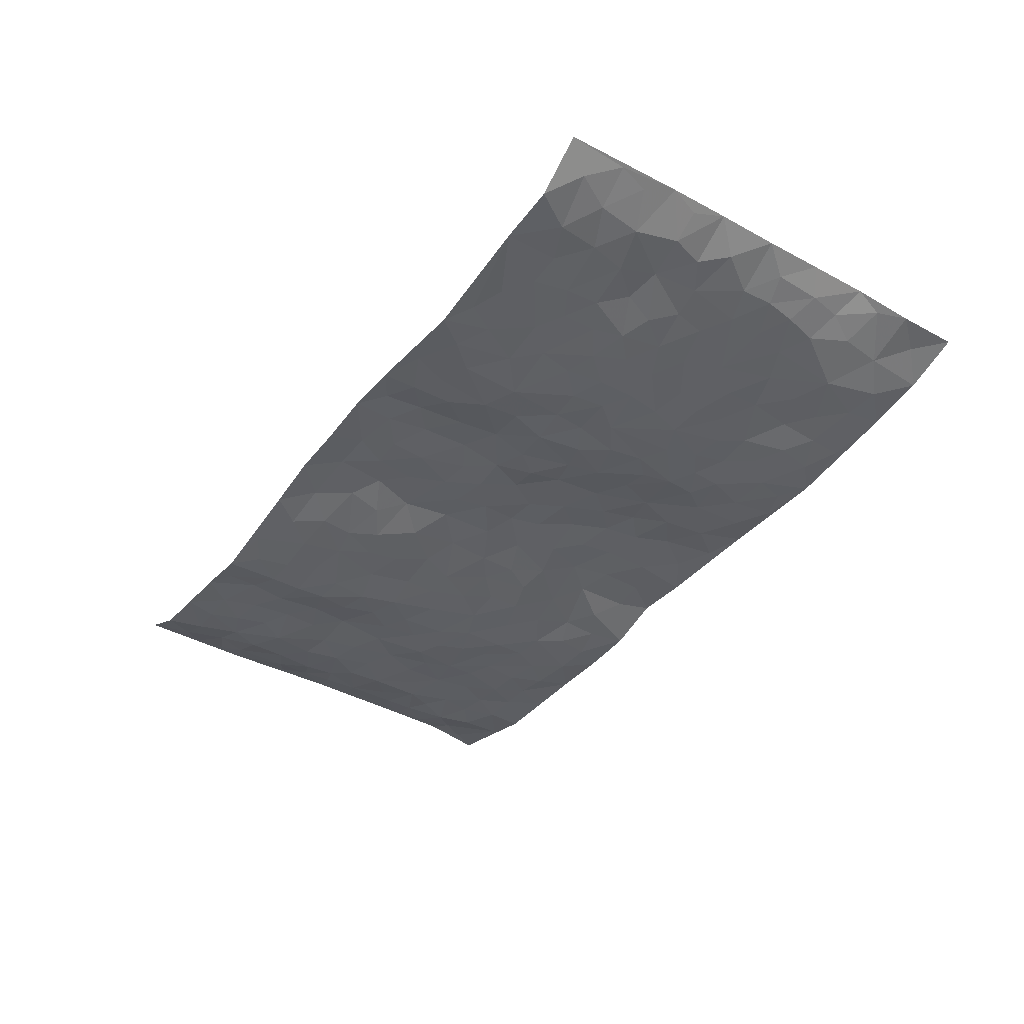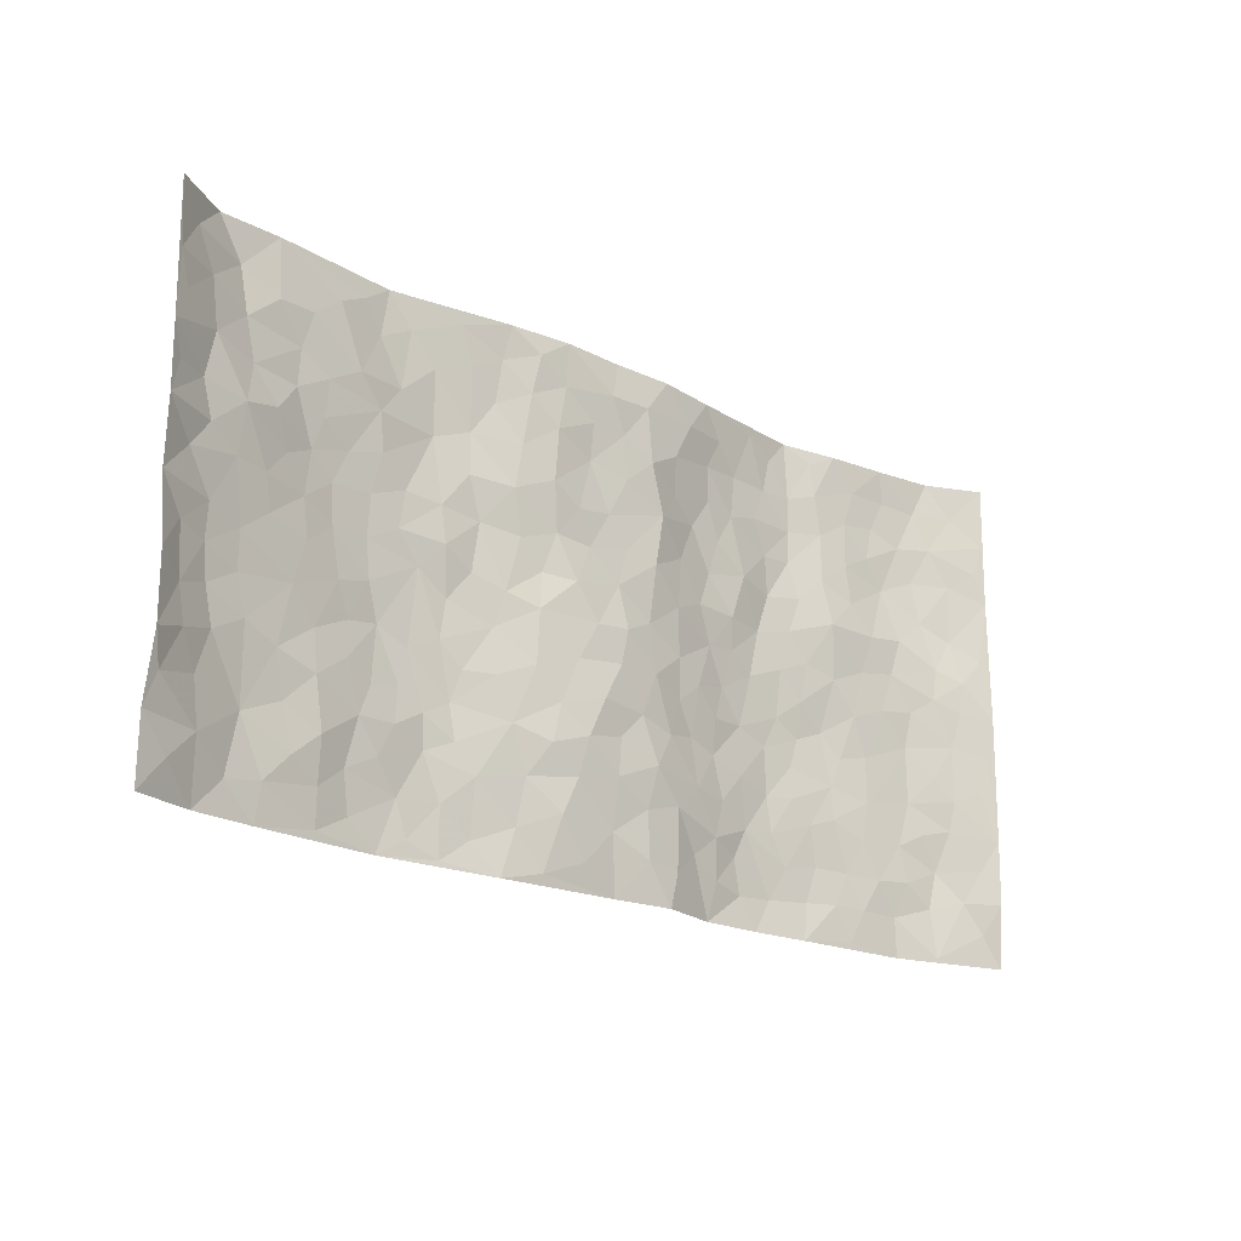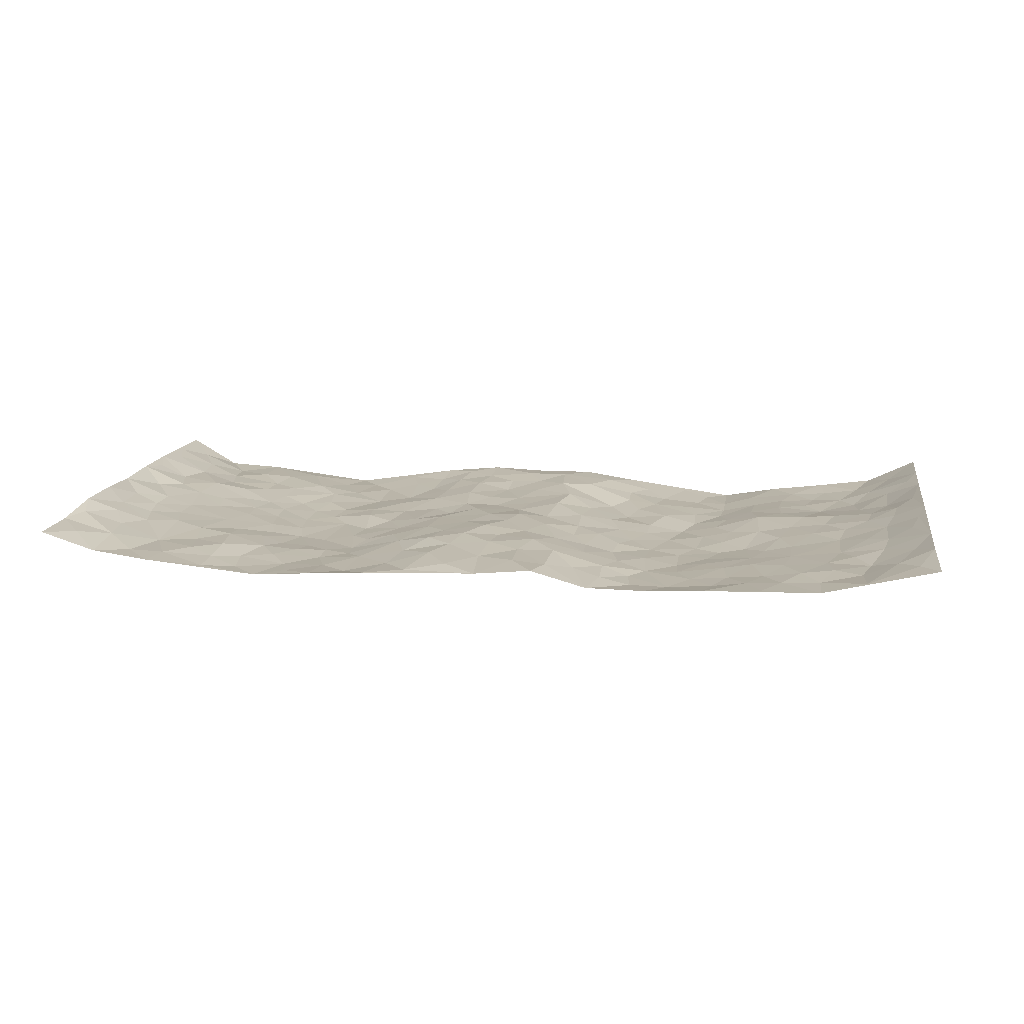
<metadata>
{"format":"obj","ext":"obj","renderer":"f3d","projection":"perspective","resolution":1024,"background":"white","views":[{"elev":-40.1,"azim":-123.6,"up":"+Z"},{"elev":-19.3,"azim":-42.7,"up":"+Y"},{"elev":13.7,"azim":9.7,"up":"+Z"}]}
</metadata>
<code>
v -0.9741 0.002358 0.0531
v -0.9683 0.9996 0.06425
v 0.9757 0.002653 0.05311
v 0.9661 0.9976 0.07239
v -0.7955 0.3929 0.01131
v -0.9711 0.5001 0.06551
v -0.8565 0.3581 0.02044
v 0.002119 0.002183 0.003374
v -0.9674 0.2505 0.07233
v -0.9172 0.3381 0.04472
v -0.7339 0.002151 0.0007719
v -0.9734 0.127 0.05464
v -0.7091 0.2931 0.002254
v -0.8562 0.002264 0.01669
v -0.8396 0.2889 0.01692
v -0.4891 0.001929 -0.02115
v -0.9502 0.1887 0.05713
v -0.2916 0.1665 -0.01552
v -0.7754 0.3224 0.009388
v -0.8595 0.1206 0.02552
v -0.9191 0.06445 0.04207
v -0.7953 0.06469 0.005293
v -0.6712 0.1273 0.0002247
v -0.7232 0.07529 4.37e-05
v -0.8708 0.2077 0.02737
v -0.9044 0.2704 0.04286
v -0.769 0.1776 -0.0008935
v -0.6909 0.2101 -0.003244
v -0.862 0.4886 0.02626
v -0.9674 0.3756 0.07239
v -0.7362 0.9978 -0.003618
v -0.5346 0.2226 -0.01508
v 0.2604 0.1567 -0.00883
v -0.9697 0.7497 0.06986
v -0.3654 0.3929 -0.02844
v -0.7824 0.7524 0.006759
v -0.8 0.8307 0.00597
v -0.5806 0.4424 -0.02117
v -0.6006 0.606 -0.02338
v -0.4906 0.9977 -0.03214
v -0.9491 0.6871 0.0598
v -0.6613 0.5627 -0.01179
v -0.3894 0.7539 -0.02992
v -0.5077 0.2798 -0.02358
v -0.4575 0.2251 -0.02199
v -0.4934 0.1622 -0.01784
v -0.4477 0.6365 -0.02564
v -0.3658 0.5594 -0.01782
v 0.1655 0.4736 -0.001729
v -0.3314 0.2205 -0.02439
v -0.2094 0.611 -0.007608
v -0.3744 0.6291 -0.02065
v -0.3001 0.05672 -0.01958
v -0.6274 0.7106 -0.01443
v -0.3929 0.1939 -0.02963
v -0.8692 0.618 0.02952
v -0.03749 0.3483 0.0238
v 0.05816 0.3397 0.01529
v 0.2962 0.4508 -0.02488
v -0.0949 0.5523 0.01192
v -0.1638 0.5562 -0.00418
v 0.09323 0.6304 0.01477
v -0.6314 0.3463 -0.01072
v -0.7473 0.5741 0.006279
v -0.9435 0.8103 0.0575
v -0.5586 0.1296 -0.01688
v -0.3663 0.01198 -0.01453
v -0.794 0.4664 0.01214
v -0.6147 0.1725 -0.001293
v -0.6131 0.01854 -0.01055
v -0.2436 0.001435 -0.005734
v -0.614 0.0886 -0.00782
v -0.5458 0.05345 -0.02017
v -0.4301 0.03734 -0.019
v -0.4496 0.1039 -0.02322
v -0.8893 0.686 0.03224
v -0.9617 0.8745 0.06363
v -0.7357 0.5093 0.002413
v 6.37e-05 0.9985 0.01334
v -0.8003 0.6755 0.02136
v -0.5599 0.3152 -0.0169
v -0.512 0.461 -0.03194
v 0.007057 0.5717 0.008017
v -0.04906 0.4834 0.01694
v 0.00402 0.4201 0.01969
v -0.1235 0.1277 0.01189
v -0.5694 0.6704 -0.02295
v -0.9118 0.5626 0.03963
v -0.7308 0.6913 0.00542
v -0.4471 0.2965 -0.03075
v -0.6287 0.2679 -0.002447
v -0.5008 0.6883 -0.02076
v -0.1726 0.4854 0.003657
v -0.2606 0.4359 -0.01518
v -0.6478 0.6493 -0.01711
v -0.009443 0.1171 0.01131
v -0.414 0.5104 -0.02997
v -0.3405 0.2877 -0.02954
v -0.2395 0.5038 -0.009331
v -0.1801 0.3819 0.005267
v -0.9695 0.6247 0.07027
v -0.7047 0.623 -0.003792
v -0.8113 0.5798 0.01821
v -0.3604 0.1096 -0.02339
v -0.5212 0.5332 -0.03043
v -0.6815 0.4063 -0.004007
v -0.1294 0.324 0.01246
v -0.1493 0.249 0.01387
v -0.5176 0.6118 -0.02725
v 0.1102 0.7296 0.0157
v -0.002432 0.2148 0.01934
v -0.07245 0.273 0.02181
v 0.005447 0.2884 0.01684
v -0.4277 0.3634 -0.03394
v -0.1948 0.1837 -0.001969
v -0.6531 0.4881 -0.009805
v -0.5555 0.381 -0.02526
v -0.4912 0.3913 -0.03558
v -0.306 0.5242 -0.02146
v -0.2577 0.35 -0.009517
v -0.3534 0.467 -0.02903
v -0.2253 0.2706 -0.002809
v -0.09021 0.4115 0.01383
v -0.5947 0.5315 -0.02396
v -0.09123 0.1981 0.0148
v -0.2115 0.09313 -0.007642
v -0.3965 0.2578 -0.02866
v -0.9227 0.4379 0.04467
v -0.8653 0.4211 0.02442
v 0.09314 0.4228 0.01297
v 0.2091 0.2374 -0.001803
v 0.08299 0.5169 0.007568
v 0.02032 0.4887 0.01887
v 0.1658 0.3927 -0.002914
v 0.7898 0.4966 0.009832
v 0.22 0.4335 -0.007835
v 0.2654 0.3127 -0.01905
v 0.1607 0.5675 0.001692
v 0.1234 0.9991 0.01461
v -0.2914 0.6199 -0.01999
v 0.4234 0.8805 -0.03076
v 0.4899 0.9988 -0.03495
v -0.2146 0.7813 0.001226
v -0.05817 0.8649 0.01207
v -0.3198 0.3482 -0.02296
v -0.4584 0.5659 -0.0277
v -0.07257 0.05246 0.008754
v -0.1564 0.02198 -0.000528
v 0.1244 0.001757 0.01542
v 0.01394 0.8606 0.01618
v -0.01571 0.7004 0.00718
v 0.4217 0.1955 -0.02664
v 0.341 0.289 -0.02334
v 0.5899 0.526 -0.01062
v 0.5236 0.5467 -0.01949
v 0.4557 0.1339 -0.02379
v 0.5228 0.2267 -0.02071
v 0.4138 0.3608 -0.03274
v 0.02367 0.6411 0.008975
v -0.05851 0.628 0.003842
v -0.1467 0.73 0.009876
v -0.08598 0.6937 0.007186
v -0.05974 0.792 0.005288
v -0.1359 0.6335 0.003462
v 0.02166 0.7753 0.01333
v 0.2451 0.9992 -0.00348
v -0.01877 0.9271 0.02117
v -0.2681 0.8468 -0.01282
v -0.2003 0.8805 0.007347
v -0.3141 0.7812 -0.02325
v -0.2464 0.9987 0.005744
v -0.2281 0.6962 -0.001727
v -0.3169 0.7004 -0.0183
v -0.1404 0.8301 0.01233
v -0.1234 0.999 0.01792
v 0.2156 0.747 -0.01683
v 0.1732 0.6677 -0.003777
v 0.3258 0.595 -0.02297
v 0.2598 0.5228 -0.01902
v 0.2643 0.6662 -0.02355
v 0.4233 0.7445 -0.02942
v 0.3548 0.6831 -0.01929
v 0.2843 0.7336 -0.01788
v 0.06917 0.9295 0.02065
v 0.07958 0.8234 0.02067
v 0.1463 0.8581 0.01353
v 0.2495 0.8739 -0.00885
v 0.3205 0.7939 -0.01798
v 0.2312 0.5958 -0.01323
v -0.8797 0.8671 0.02707
v -0.6828 0.8165 -0.007633
v -0.8673 0.7745 0.0263
v -0.8602 0.9967 0.002968
v -0.9181 0.9397 0.03716
v -0.8124 0.92 -0.0007795
v -0.7342 0.885 0.0009008
v -0.606 0.9293 -0.008662
v -0.6627 0.8857 -0.003251
v -0.6879 0.7458 -0.007546
v -0.5601 0.8141 -0.008324
v -0.6221 0.7811 -0.009843
v -0.5122 0.9004 -0.02385
v -0.391 0.8781 -0.02654
v -0.5463 0.9598 -0.02106
v -0.4649 0.8157 -0.02387
v -0.4433 0.9358 -0.02915
v -0.3466 0.9727 -0.01163
v -0.5115 0.7604 -0.01624
v -0.3204 0.9015 -0.01405
v -0.2588 0.9312 -0.005027
v 0.155 0.7857 -0.0007461
v 0.2533 0.8048 -0.01191
v 0.1894 0.9338 0.009717
v 0.392 0.8126 -0.02555
v 0.3358 0.8814 -0.02378
v 0.3814 0.9831 -0.02204
v 0.288 0.9384 -0.01332
v 0.4412 0.9486 -0.03124
v 0.3794 0.493 -0.03211
v 0.3245 0.5287 -0.0258
v 0.4824 0.6041 -0.02431
v 0.4309 0.6646 -0.03262
v 0.4046 0.588 -0.03493
v 0.3525 0.1892 -0.02588
v 0.4815 0.3339 -0.03063
v 0.4585 0.5222 -0.02844
v 0.3459 0.3873 -0.02948
v -0.1248 0.9152 0.01324
v -0.185 0.9582 0.01343
v 0.3195 0.1322 -0.02323
v 0.6124 0.01408 -0.007781
v 0.2003 0.3328 -0.009288
v 0.2708 0.3843 -0.01671
v 0.5838 0.2472 -0.0155
v 0.7335 0.9979 0.001914
v 0.9682 0.2509 0.07111
v 0.4917 0.8123 -0.03203
v 0.7166 0.487 0.0004378
v 0.488 0.7469 -0.03079
v 0.9668 0.5001 0.07391
v 0.6688 0.2938 -0.00555
v 0.5087 0.4675 -0.02463
v 0.7778 0.3108 0.003323
v 0.5617 0.4154 -0.02604
v 0.4892 0.001187 -0.0111
v 0.09132 0.2521 0.02001
v 0.5055 0.07578 -0.02042
v 0.135 0.3187 0.006755
v 0.4163 0.2657 -0.03133
v 0.8717 0.2654 0.02766
v 0.6401 0.4614 -0.007076
v 0.5783 0.0816 -0.01223
v 0.4486 0.4254 -0.03255
v 0.6073 0.3714 -0.01662
v 0.2863 0.2318 -0.01727
v 0.4782 0.2709 -0.02535
v 0.2638 0.07774 -0.01283
v 0.3663 0.001067 -0.01709
v 0.2432 0.00152 -0.01655
v 0.2008 0.1143 -0.004532
v 0.06928 0.1695 0.0161
v 0.1465 0.1895 0.01233
v 0.6132 0.147 -0.01389
v 0.7761 0.4228 0.003091
v 0.7484 0.2209 0.002088
v 0.6517 0.08034 -0.007527
v 0.6687 0.3844 -0.00688
v 0.7176 0.3391 -0.001621
v 0.8818 0.3263 0.03482
v 0.7437 0.5673 0.003069
v 0.6926 0.1453 -0.002178
v 0.7641 0.1499 0.006031
v 0.8372 0.3675 0.02267
v 0.9337 0.3498 0.05833
v 0.8817 0.4384 0.03527
v 0.5822 0.3125 -0.0189
v 0.8216 0.1061 0.009505
v 0.3314 0.06224 -0.02299
v 0.4108 0.06737 -0.02517
v 0.07248 0.0774 0.01661
v 0.1443 0.0719 0.0116
v 0.967 0.7488 0.0697
v 0.7332 0.0792 -0.003489
v 0.6554 0.2154 -0.00632
v 0.9508 0.4248 0.06578
v 0.9004 0.5087 0.04531
v 0.8083 0.2504 0.01097
v 0.5334 0.1474 -0.02067
v 0.7357 0.001318 -0.00366
v 0.503 0.3937 -0.03173
v 0.9363 0.06463 0.04579
v 0.969 0.1264 0.069
v 0.8413 0.1807 0.01086
v 0.8961 0.1251 0.03401
v 0.8291 0.00944 0.01857
v 0.9317 0.1888 0.05072
v 0.6644 0.5556 -0.004077
v 0.6901 0.6326 0.002878
v 0.5828 0.6362 -0.002316
v 0.8253 0.6905 0.01218
v 0.6309 0.7715 -0.008006
v 0.9472 0.6244 0.06298
v 0.7661 0.6414 0.007498
v 0.8517 0.5945 0.02686
v 0.7341 0.7431 -0.008148
v 0.8427 0.53 0.02563
v 0.9089 0.5736 0.04913
v 0.8888 0.6585 0.03266
v 0.6388 0.6924 -0.003788
v 0.5641 0.7243 -0.01146
v 0.5087 0.6747 -0.02152
v 0.8516 0.8514 0.02043
v 0.7129 0.8708 -0.009816
v 0.8129 0.7759 0.003894
v 0.8934 0.7771 0.03514
v 0.7813 0.8435 -0.001178
v 0.9639 0.8732 0.06986
v 0.6945 0.8021 -0.008373
v 0.944 0.8104 0.06162
v 0.7424 0.9313 -0.004262
v 0.8551 0.9978 0.019
v 0.6114 0.9987 -0.01338
v 0.8212 0.9252 0.008184
v 0.9023 0.9271 0.03963
v 0.6617 0.9345 -0.01093
v 0.5563 0.902 -0.0176
v 0.492 0.8818 -0.03066
v 0.5503 0.9702 -0.0219
v 0.5694 0.8223 -0.01642
v 0.6363 0.8608 -0.01218
f 29 6 128
f 12 21 20
f 26 10 9
f 55 45 46
f 27 19 15
f 26 9 17
f 101 6 88
f 12 1 21
f 7 15 19
f 125 86 96
f 84 123 85
f 129 29 128
f 25 27 15
f 12 20 17
f 73 75 66
f 22 14 11
f 26 17 25
f 9 12 17
f 25 15 26
f 5 129 7
f 52 146 48
f 55 18 50
f 7 19 5
f 20 27 25
f 124 82 105
f 41 76 34
f 20 14 22
f 14 20 21
f 14 21 1
f 24 22 11
f 24 27 22
f 72 66 69
f 69 32 91
f 70 24 11
f 24 23 27
f 17 20 25
f 27 20 22
f 10 15 7
f 10 26 15
f 23 28 27
f 27 13 19
f 28 23 69
f 13 27 28
f 119 121 94
f 10 7 129
f 6 30 128
f 9 10 30
f 36 192 80
f 80 102 89
f 118 81 44
f 64 103 78
f 115 126 86
f 45 32 46
f 91 63 13
f 129 68 29
f 95 87 54
f 95 54 199
f 202 40 204
f 82 97 105
f 29 88 6
f 18 55 104
f 148 126 71
f 38 82 124
f 50 18 122
f 117 82 38
f 5 19 106
f 82 117 118
f 80 64 102
f 127 45 55
f 194 77 190
f 98 35 114
f 39 124 105
f 127 50 98
f 106 19 13
f 66 75 46
f 39 95 42
f 63 117 38
f 95 89 102
f 101 56 76
f 51 140 99
f 18 53 126
f 62 83 132
f 45 127 90
f 112 113 57
f 103 29 68
f 130 85 58
f 109 39 105
f 35 94 121
f 113 246 58
f 151 165 163
f 120 100 94
f 114 127 98
f 192 190 65
f 95 39 87
f 36 191 37
f 67 104 74
f 56 101 88
f 13 63 106
f 192 34 76
f 268 241 243
f 108 115 125
f 93 84 60
f 133 84 85
f 156 288 157
f 101 76 41
f 80 103 64
f 105 97 146
f 99 61 51
f 92 109 47
f 125 96 111
f 158 227 153
f 75 104 55
f 69 66 32
f 81 91 32
f 106 78 68
f 42 64 78
f 77 34 65
f 24 70 72
f 75 73 16
f 16 71 67
f 2 34 77
f 13 28 91
f 103 56 88
f 56 80 76
f 72 69 23
f 11 16 70
f 16 73 70
f 16 67 74
f 115 18 126
f 24 72 23
f 73 72 70
f 16 74 75
f 72 73 66
f 32 45 44
f 84 83 60
f 66 46 32
f 78 106 116
f 117 63 81
f 67 53 104
f 103 68 78
f 69 91 28
f 36 80 89
f 106 38 116
f 106 68 5
f 81 118 117
f 62 132 138
f 32 44 81
f 53 67 71
f 57 58 85
f 123 100 107
f 93 60 61
f 33 230 224
f 8 96 147
f 132 133 130
f 140 48 119
f 93 100 123
f 122 98 50
f 164 60 160
f 53 71 126
f 125 112 108
f 193 194 195
f 75 55 46
f 63 91 81
f 56 103 80
f 196 198 31
f 18 104 53
f 121 48 97
f 38 106 63
f 118 97 82
f 97 35 121
f 51 172 140
f 130 134 49
f 87 39 109
f 288 252 263
f 97 114 35
f 47 43 92
f 57 113 58
f 248 130 58
f 34 101 41
f 114 90 127
f 116 124 42
f 145 94 35
f 118 114 97
f 167 79 175
f 98 145 35
f 85 123 57
f 43 47 52
f 199 36 89
f 42 78 116
f 159 83 62
f 88 29 103
f 74 104 75
f 118 44 90
f 173 140 172
f 42 95 102
f 190 192 37
f 65 190 77
f 89 95 199
f 125 111 112
f 92 87 109
f 18 115 122
f 177 180 176
f 112 57 107
f 109 105 146
f 93 94 100
f 285 286 275
f 96 86 147
f 137 232 131
f 57 123 107
f 87 92 208
f 49 134 136
f 132 130 49
f 161 164 162
f 50 127 55
f 122 108 107
f 122 107 100
f 48 140 52
f 118 90 114
f 99 119 94
f 123 84 93
f 36 37 192
f 48 121 119
f 120 122 100
f 39 42 124
f 38 124 116
f 248 58 246
f 44 45 90
f 98 122 120
f 146 52 47
f 94 93 99
f 168 209 170
f 212 183 188
f 202 197 200
f 42 102 64
f 107 108 112
f 99 93 61
f 8 280 96
f 112 111 113
f 125 115 86
f 115 108 122
f 128 30 10
f 5 68 129
f 10 129 128
f 132 49 138
f 83 84 133
f 130 133 85
f 83 133 132
f 248 134 130
f 156 152 224
f 151 110 165
f 212 186 211
f 153 224 249
f 254 251 244
f 246 261 262
f 225 158 249
f 49 136 179
f 185 184 150
f 214 188 181
f 181 188 182
f 161 163 174
f 143 170 172
f 110 211 185
f 184 79 167
f 174 228 169
f 62 110 159
f 163 150 144
f 210 169 229
f 170 143 168
f 176 211 110
f 98 120 145
f 94 145 120
f 48 146 97
f 109 146 47
f 148 86 126
f 147 86 148
f 71 8 148
f 8 147 148
f 244 276 254
f 232 136 134
f 174 143 161
f 60 83 160
f 163 162 151
f 159 160 83
f 261 281 262
f 259 281 149
f 219 220 59
f 246 113 111
f 33 255 131
f 157 256 152
f 137 255 153
f 230 278 279
f 262 260 33
f 154 155 242
f 131 255 137
f 248 131 232
f 281 280 149
f 259 258 278
f 220 179 59
f 159 151 160
f 162 160 151
f 164 61 60
f 228 174 144
f 144 174 163
f 159 110 151
f 161 172 164
f 186 184 185
f 161 162 163
f 61 164 51
f 160 162 164
f 187 217 213
f 150 163 165
f 205 202 200
f 79 184 139
f 170 43 173
f 174 169 143
f 161 143 172
f 167 144 150
f 176 180 183
f 172 170 173
f 223 226 221
f 185 150 165
f 99 140 119
f 207 206 203
f 172 51 164
f 43 52 173
f 173 52 140
f 167 175 228
f 228 229 169
f 210 168 169
f 177 110 62
f 189 138 179
f 62 138 177
f 136 232 233
f 181 182 222
f 150 184 167
f 178 180 189
f 49 179 138
f 177 138 189
f 180 178 182
f 178 179 220
f 307 308 304
f 222 223 221
f 215 187 188
f 176 183 212
f 187 213 186
f 214 215 188
f 185 211 186
f 237 181 239
f 182 188 183
f 110 185 165
f 216 215 141
f 211 176 212
f 182 183 180
f 176 110 177
f 213 184 186
f 178 189 179
f 177 189 180
f 195 190 37
f 197 198 200
f 195 194 190
f 34 192 65
f 80 192 76
f 37 196 195
f 194 2 77
f 193 2 194
f 196 37 191
f 31 193 195
f 198 196 191
f 31 195 196
f 199 201 191
f 197 204 31
f 198 191 201
f 31 198 197
f 201 199 54
f 36 199 191
f 54 208 201
f 208 43 205
f 208 54 87
f 198 201 200
f 206 205 203
f 43 170 203
f 210 207 209
f 40 202 206
f 31 204 40
f 197 202 204
f 208 205 200
f 43 203 205
f 205 206 202
f 203 209 207
f 171 40 207
f 40 206 207
f 208 200 201
f 43 208 92
f 170 209 203
f 168 143 169
f 207 210 171
f 168 210 209
f 188 187 212
f 212 187 186
f 166 139 213
f 184 213 139
f 237 214 181
f 215 214 141
f 216 141 218
f 213 217 166
f 142 166 216
f 217 216 166
f 187 215 217
f 216 217 215
f 237 141 214
f 142 216 218
f 223 222 182
f 179 136 59
f 223 220 219
f 267 238 251
f 237 327 141
f 223 182 178
f 158 290 253
f 220 223 178
f 59 233 227
f 233 59 136
f 248 246 131
f 153 249 158
f 251 254 267
f 223 219 226
f 111 261 246
f 297 251 238
f 276 256 157
f 167 228 144
f 229 228 175
f 175 171 229
f 229 171 210
f 260 257 33
f 265 271 272
f 266 289 283
f 269 243 250
f 249 224 152
f 266 283 271
f 227 233 137
f 253 227 158
f 325 313 320
f 135 264 275
f 310 329 239
f 270 298 297
f 249 256 225
f 275 273 269
f 311 222 221
f 155 154 299
f 234 276 157
f 310 311 299
f 222 239 181
f 221 226 155
f 266 263 252
f 242 290 244
f 264 273 275
f 273 264 243
f 242 244 154
f 276 290 225
f 288 234 157
f 240 282 302
f 275 286 306
f 225 290 158
f 234 263 284
f 241 254 276
f 233 232 137
f 137 153 227
f 264 135 238
f 244 251 154
f 260 259 257
f 227 253 219
f 33 224 255
f 154 297 299
f 240 302 307
f 297 154 251
f 264 268 243
f 253 226 219
f 271 284 263
f 277 294 293
f 290 242 253
f 241 234 284
f 59 227 219
f 242 155 226
f 252 245 231
f 157 152 156
f 257 230 33
f 152 256 249
f 278 230 257
f 262 33 131
f 224 153 255
f 259 278 257
f 134 248 232
f 230 279 224
f 96 261 111
f 261 96 280
f 280 281 261
f 246 262 131
f 252 247 245
f 268 267 241
f 283 277 272
f 288 247 252
f 275 274 285
f 295 291 294
f 267 268 264
f 263 234 288
f 309 310 299
f 290 276 244
f 283 272 271
f 267 254 241
f 265 243 241
f 236 240 285
f 297 238 270
f 303 305 298
f 241 276 234
f 221 155 299
f 272 277 293
f 250 243 287
f 286 285 240
f 284 271 265
f 271 263 266
f 295 3 291
f 225 256 276
f 241 284 265
f 289 266 231
f 3 292 291
f 321 235 323
f 293 294 296
f 279 278 258
f 245 279 258
f 279 156 224
f 260 281 259
f 280 8 149
f 262 281 260
f 231 266 252
f 267 264 238
f 306 304 270
f 283 289 295
f 243 269 273
f 236 269 250
f 294 292 296
f 274 236 285
f 269 274 275
f 250 287 293
f 245 289 231
f 236 274 269
f 156 279 247
f 242 226 253
f 247 279 245
f 243 265 287
f 288 156 247
f 265 272 293
f 296 292 236
f 293 287 265
f 295 294 277
f 277 283 295
f 236 250 296
f 289 3 295
f 292 294 291
f 293 296 250
f 300 304 308
f 325 320 235
f 329 330 326
f 270 304 303
f 270 303 298
f 309 305 301
f 135 306 270
f 299 297 298
f 298 309 299
f 238 135 270
f 300 314 305
f 303 300 305
f 304 306 307
f 300 303 304
f 282 319 315
f 322 325 235
f 275 306 135
f 307 306 286
f 240 307 286
f 308 307 302
f 302 282 308
f 308 282 315
f 305 309 298
f 310 309 301
f 310 301 329
f 310 239 311
f 222 311 239
f 299 311 221
f 319 312 315
f 312 323 316
f 301 305 318
f 305 314 316
f 300 308 315
f 316 314 312
f 312 314 315
f 315 314 300
f 323 312 324
f 316 313 318
f 282 4 317
f 330 313 325
f 4 321 324
f 235 320 323
f 282 317 319
f 312 319 317
f 326 325 322
f 316 320 313
f 316 318 305
f 142 218 327
f 327 218 141
f 316 323 320
f 324 312 317
f 4 324 317
f 321 323 324
f 318 313 330
f 328 326 322
f 326 327 329
f 329 327 237
f 326 328 327
f 322 142 328
f 327 328 142
f 329 237 239
f 301 318 330
f 326 330 325
f 330 329 301

</code>
